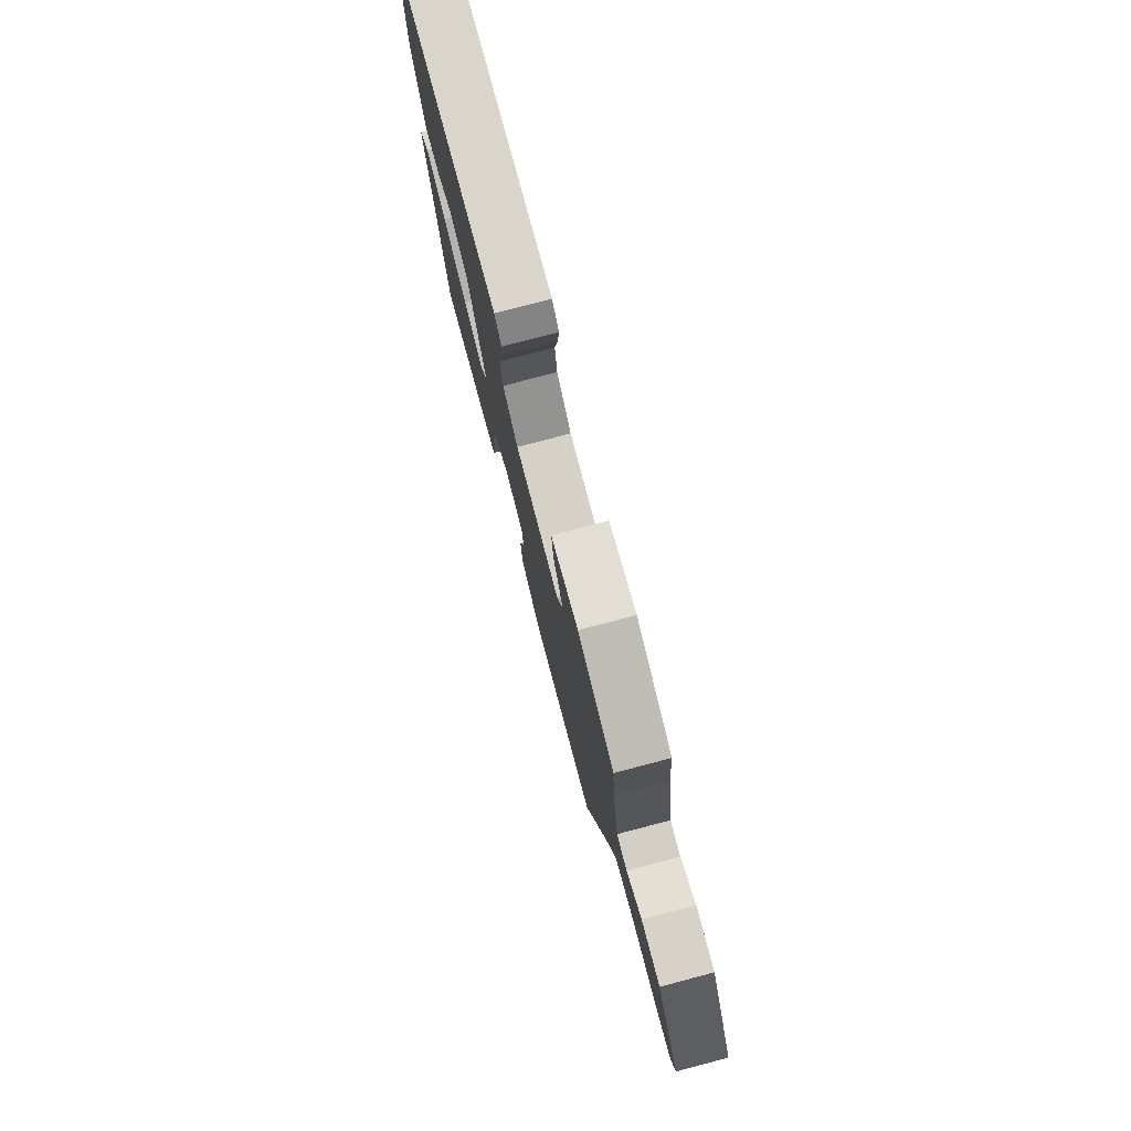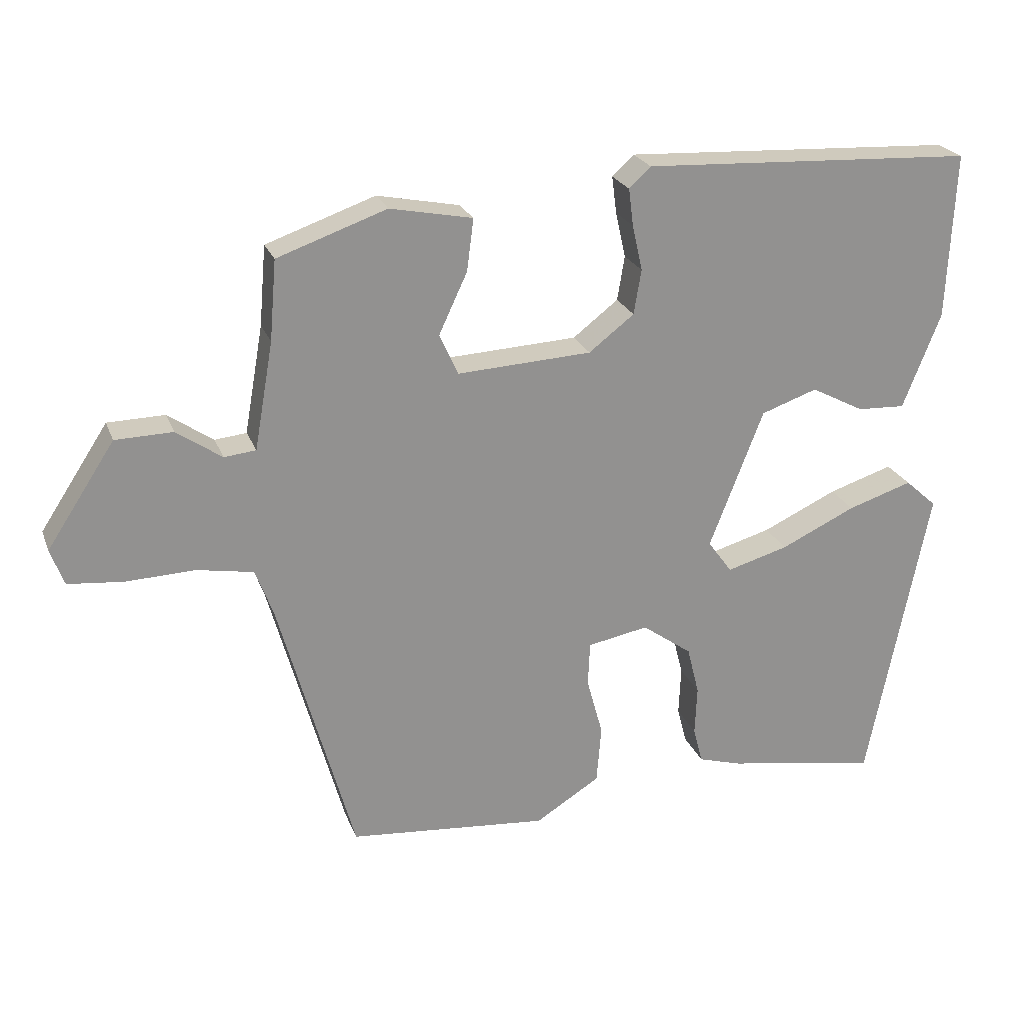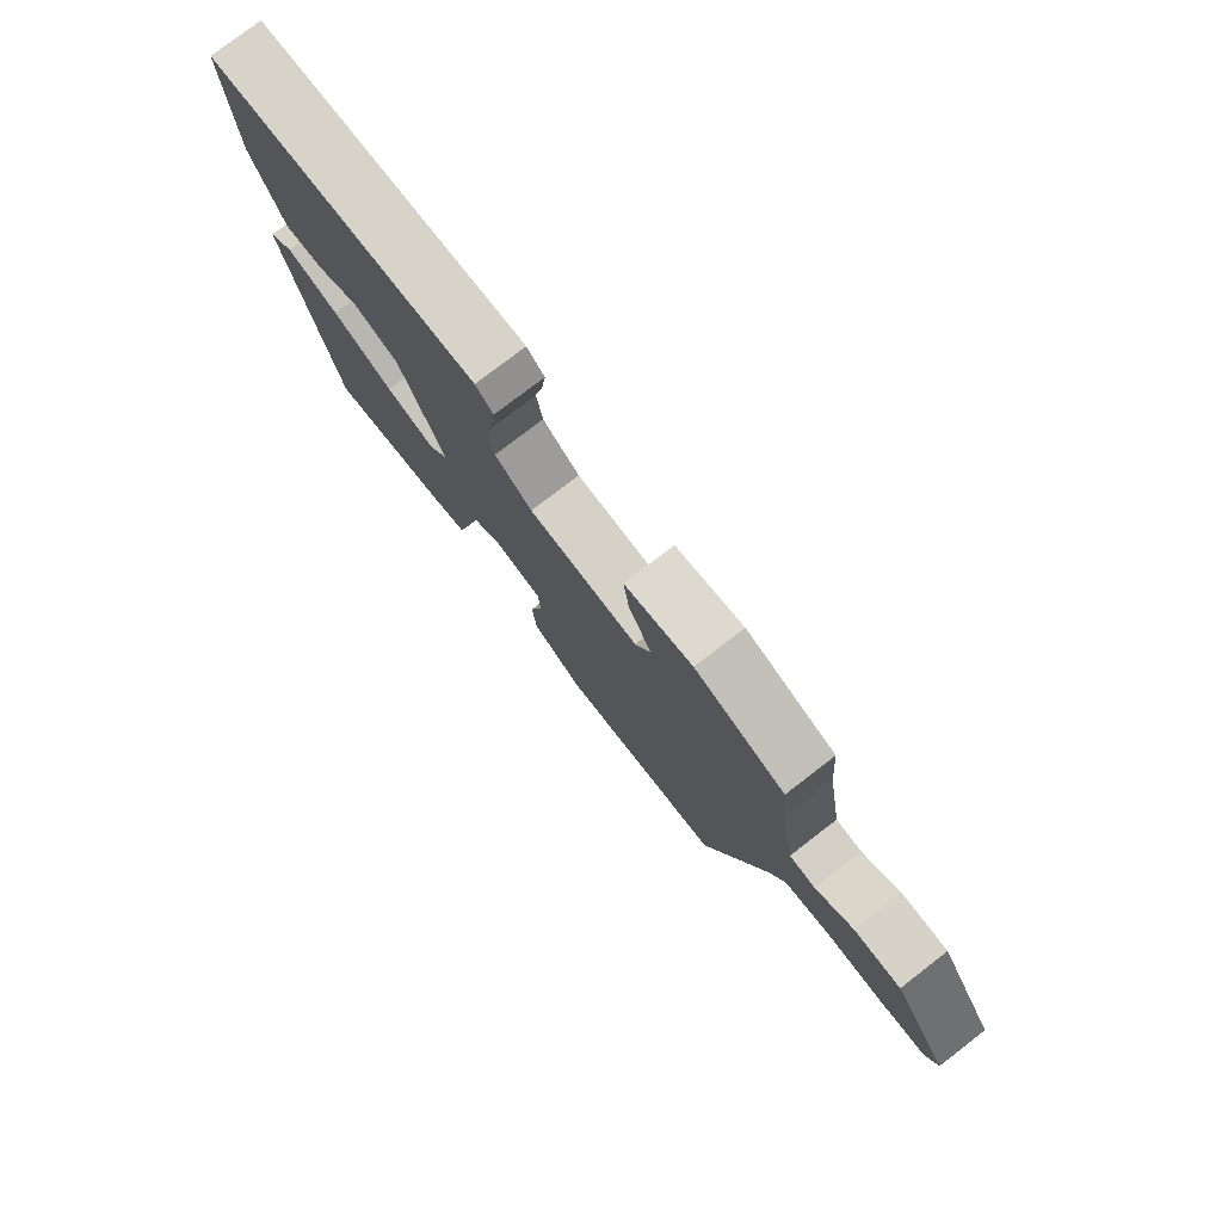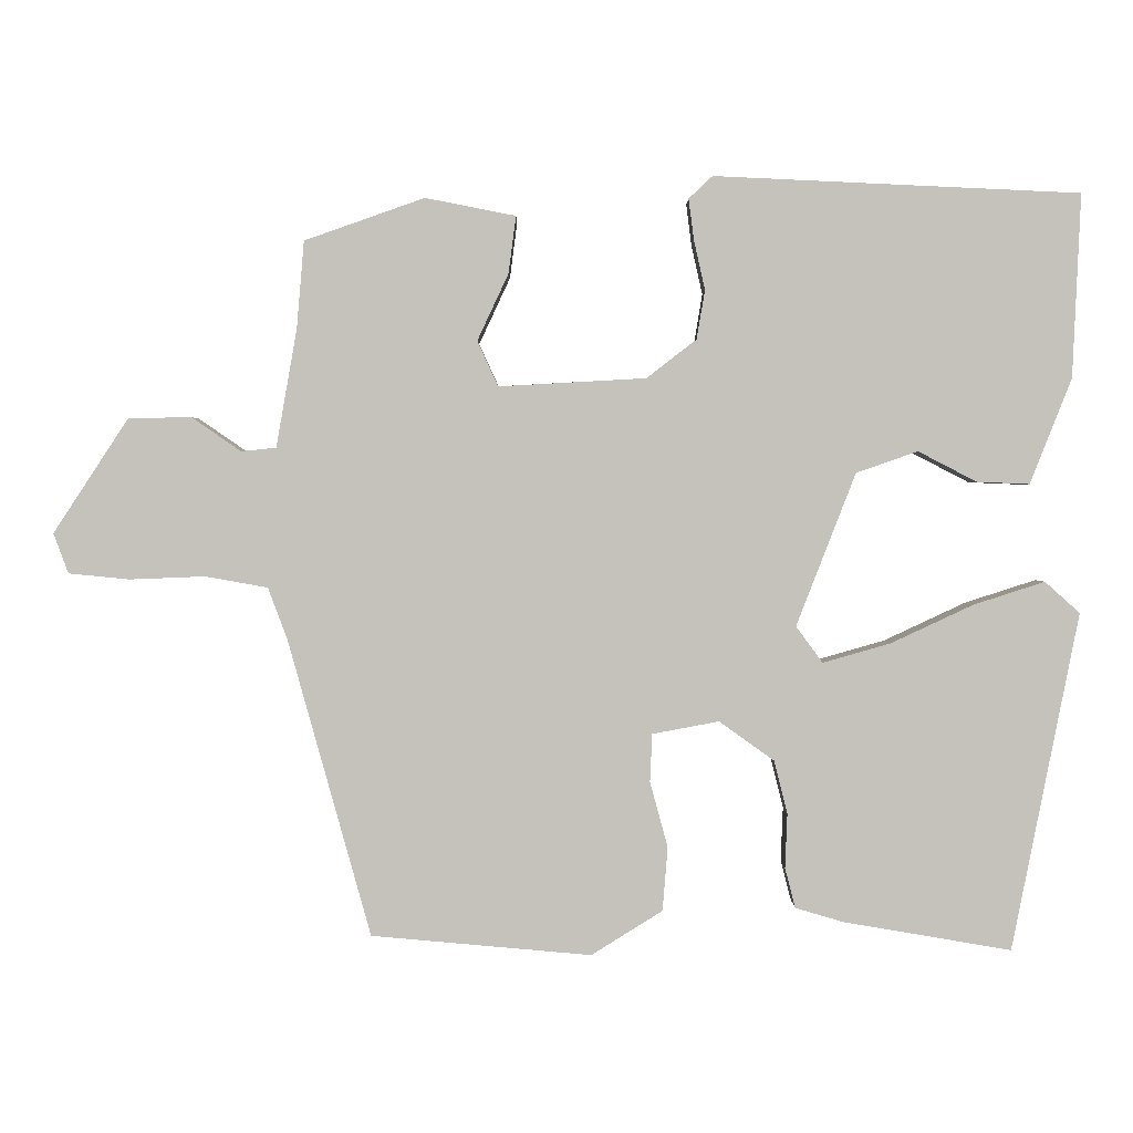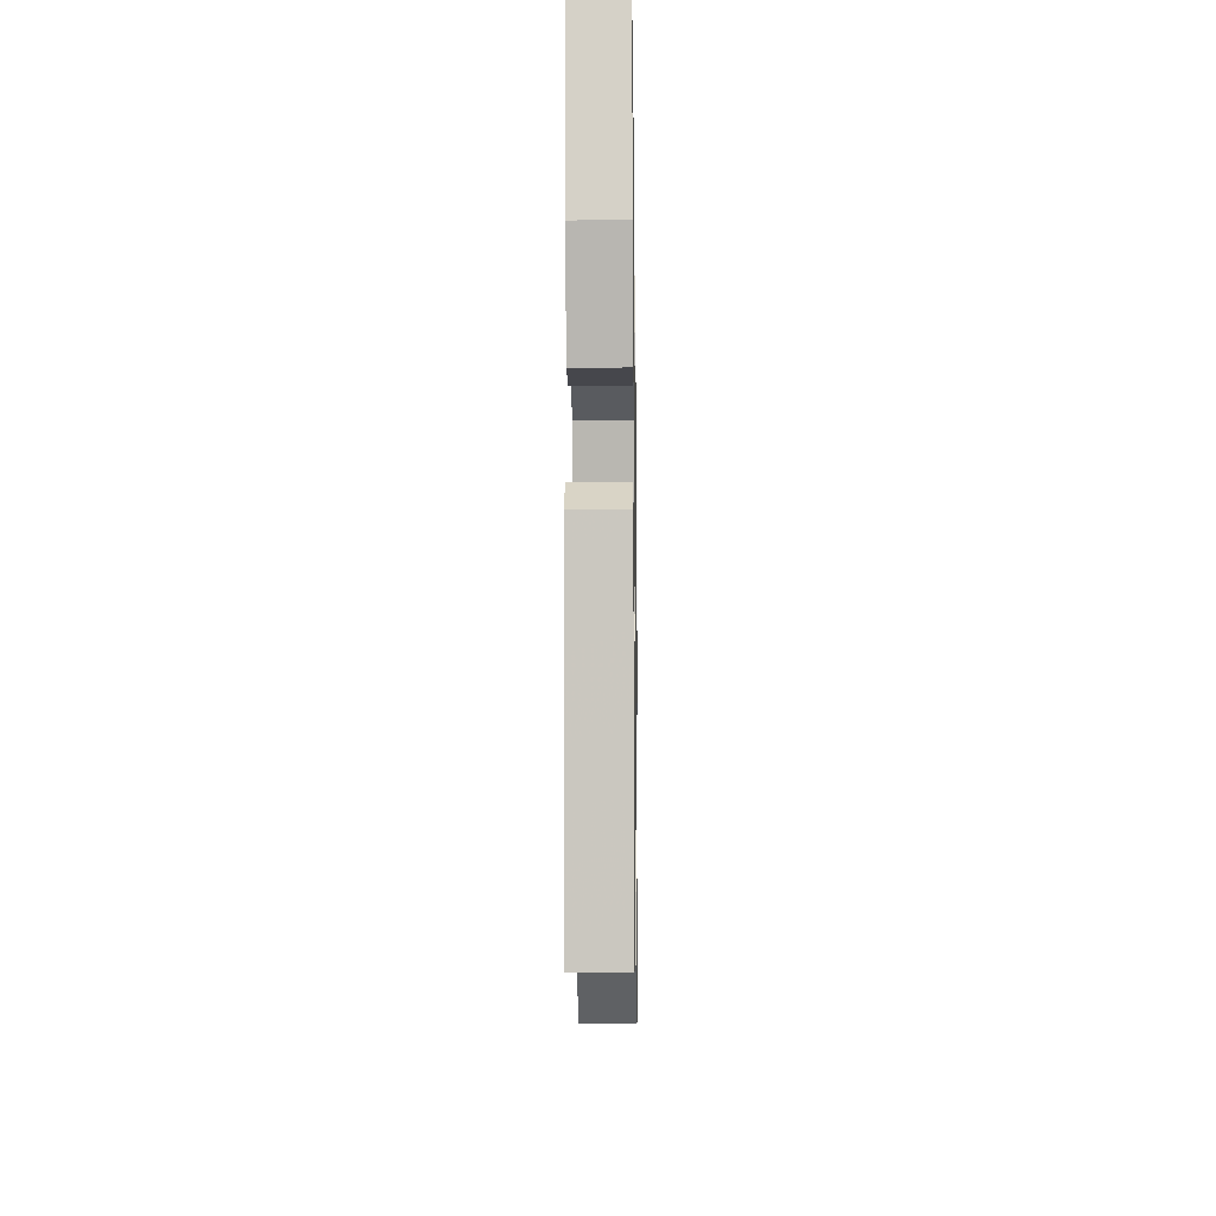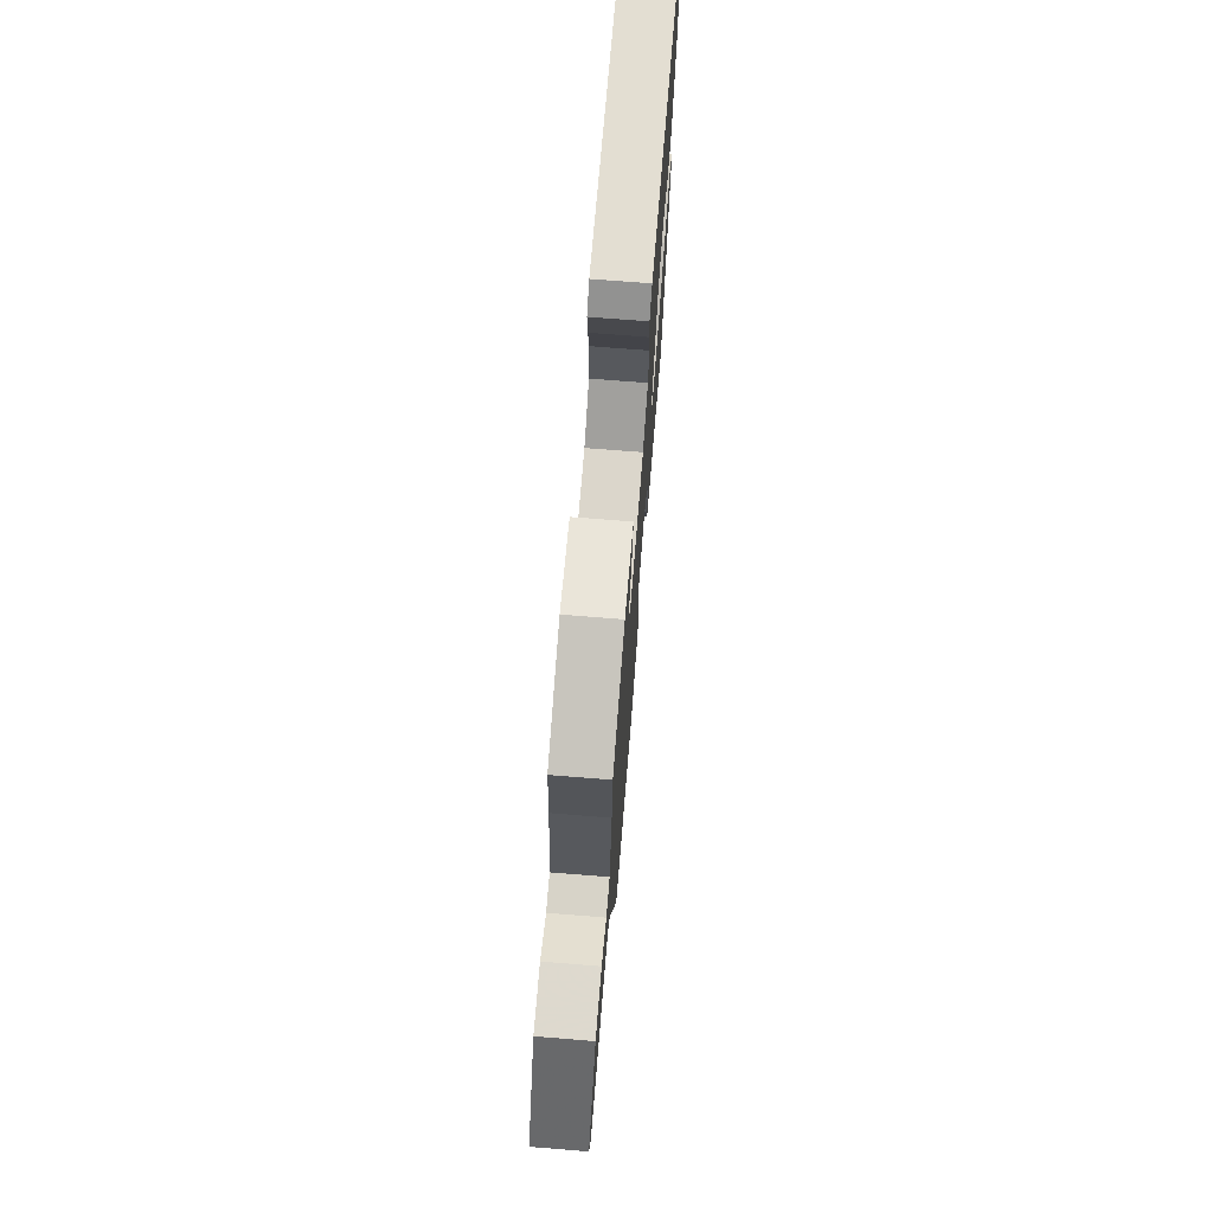
<metadata>
{"format":"obj","ext":"obj","renderer":"f3d","projection":"perspective","resolution":1024,"background":"white","views":[{"elev":76.8,"azim":-104.7,"up":"+Z"},{"elev":23.4,"azim":-17.6,"up":"+Z"},{"elev":77.4,"azim":-127.6,"up":"+Z"},{"elev":1.5,"azim":0.2,"up":"+Z"},{"elev":-13.3,"azim":90.8,"up":"+Z"},{"elev":70.3,"azim":-85.4,"up":"+Z"}]}
</metadata>
<code>
v -0.504 0.07 0.461
v -0.342 0.07 0.518
v -0.22 0.07 0.494
v -0.23 0.07 0.417
v -0.272 0.07 0.327
v -0.244 0.07 0.266
v -0.045 0.07 0.277
v 0.022 0.07 0.329
v 0.033 0.07 0.395
v 0.018 0.07 0.462
v 0.011 0.07 0.517
v 0.043 0.07 0.547
v 0.536 0.07 0.524
v 0.525 0.07 0.277
v 0.469 0.07 0.135
v 0.398 0.07 0.138
v 0.319 0.07 0.179
v 0.236 0.07 0.15
v 0.156 0.07 -0.056
v 0.192 0.07 -0.105
v 0.283 0.07 -0.079
v 0.394 0.07 -0.027
v 0.49 0.07 0.004
v 0.537 0.07 -0.038
v 0.447 0.07 -0.493
v 0.221 0.07 -0.455
v 0.156 0.07 -0.436
v 0.142 0.07 -0.382
v 0.145 0.07 -0.309
v 0.127 0.07 -0.237
v 0.053 0.07 -0.184
v -0.037 0.07 -0.201
v -0.04 0.07 -0.266
v -0.016 0.07 -0.354
v -0.023 0.07 -0.44
v -0.119 0.07 -0.5
v -0.416 0.07 -0.474
v -0.528 0.07 -0.073
v -0.554 0.07 -0.004
v -0.638 0.07 0.011
v -0.74 0.07 0.007
v -0.822 0.07 0.015
v -0.842 0.07 0.069
v -0.741 0.07 0.223
v -0.656 0.07 0.225
v -0.589 0.07 0.179
v -0.542 0.07 0.184
v -0.514 0.07 0.343
v -0.504 0 0.461
v -0.342 0 0.518
v -0.22 0 0.494
v -0.23 0 0.417
v -0.272 0 0.327
v -0.244 0 0.266
v -0.045 0 0.277
v 0.022 0 0.329
v 0.033 0 0.395
v 0.018 0 0.462
v 0.011 0 0.517
v 0.043 0 0.547
v 0.536 0 0.524
v 0.525 0 0.277
v 0.469 0 0.135
v 0.398 0 0.138
v 0.319 0 0.179
v 0.236 0 0.15
v 0.156 0 -0.056
v 0.192 0 -0.105
v 0.283 0 -0.079
v 0.394 0 -0.027
v 0.49 0 0.004
v 0.537 0 -0.038
v 0.447 0 -0.493
v 0.221 0 -0.455
v 0.156 0 -0.436
v 0.142 0 -0.382
v 0.145 0 -0.309
v 0.127 0 -0.237
v 0.053 0 -0.184
v -0.037 0 -0.201
v -0.04 0 -0.266
v -0.016 0 -0.354
v -0.023 0 -0.44
v -0.119 0 -0.5
v -0.416 0 -0.474
v -0.528 0 -0.073
v -0.554 0 -0.004
v -0.638 0 0.011
v -0.74 0 0.007
v -0.822 0 0.015
v -0.842 0 0.069
v -0.741 0 0.223
v -0.656 0 0.225
v -0.589 0 0.179
v -0.542 0 0.184
v -0.514 0 0.343
f 44 45 46
f 43 44 46
f 42 43 46
f 41 42 46
f 40 41 46
f 39 40 46 47
f 38 39 47 48
f 38 48 1
f 37 38 1
f 36 37 1
f 35 36 1
f 34 35 1
f 33 34 1
f 27 28 29
f 26 27 29
f 25 26 29
f 24 25 29
f 23 24 29
f 22 23 29
f 21 22 29
f 20 21 29 30
f 19 20 30 31
f 15 16 17
f 14 15 17
f 13 14 17
f 12 13 17
f 11 12 17
f 10 11 17
f 9 10 17
f 8 9 17 18
f 19 31 32
f 18 19 32
f 8 18 32
f 7 8 32
f 3 4 5
f 2 3 5
f 1 2 5
f 33 1 5 6
f 6 7 32 33
f 94 93 92
f 94 92 91
f 94 91 90
f 94 90 89
f 94 89 88
f 95 94 88 87
f 96 95 87 86
f 49 96 86
f 49 86 85
f 49 85 84
f 49 84 83
f 49 83 82
f 49 82 81
f 77 76 75
f 77 75 74
f 77 74 73
f 77 73 72
f 77 72 71
f 77 71 70
f 77 70 69
f 78 77 69 68
f 79 78 68 67
f 65 64 63
f 65 63 62
f 65 62 61
f 65 61 60
f 65 60 59
f 65 59 58
f 65 58 57
f 66 65 57 56
f 80 79 67
f 80 67 66
f 80 66 56
f 80 56 55
f 53 52 51
f 53 51 50
f 53 50 49
f 54 53 49 81
f 81 80 55 54
f 1 49 50 2
f 2 50 51 3
f 3 51 52 4
f 4 52 53 5
f 5 53 54 6
f 6 54 55 7
f 7 55 56 8
f 8 56 57 9
f 9 57 58 10
f 10 58 59 11
f 11 59 60 12
f 12 60 61 13
f 13 61 62 14
f 14 62 63 15
f 15 63 64 16
f 16 64 65 17
f 17 65 66 18
f 18 66 67 19
f 19 67 68 20
f 20 68 69 21
f 21 69 70 22
f 22 70 71 23
f 23 71 72 24
f 24 72 73 25
f 25 73 74 26
f 26 74 75 27
f 27 75 76 28
f 28 76 77 29
f 29 77 78 30
f 30 78 79 31
f 31 79 80 32
f 32 80 81 33
f 33 81 82 34
f 34 82 83 35
f 35 83 84 36
f 36 84 85 37
f 37 85 86 38
f 38 86 87 39
f 39 87 88 40
f 40 88 89 41
f 41 89 90 42
f 42 90 91 43
f 43 91 92 44
f 44 92 93 45
f 45 93 94 46
f 46 94 95 47
f 47 95 96 48
f 48 96 49 1

</code>
